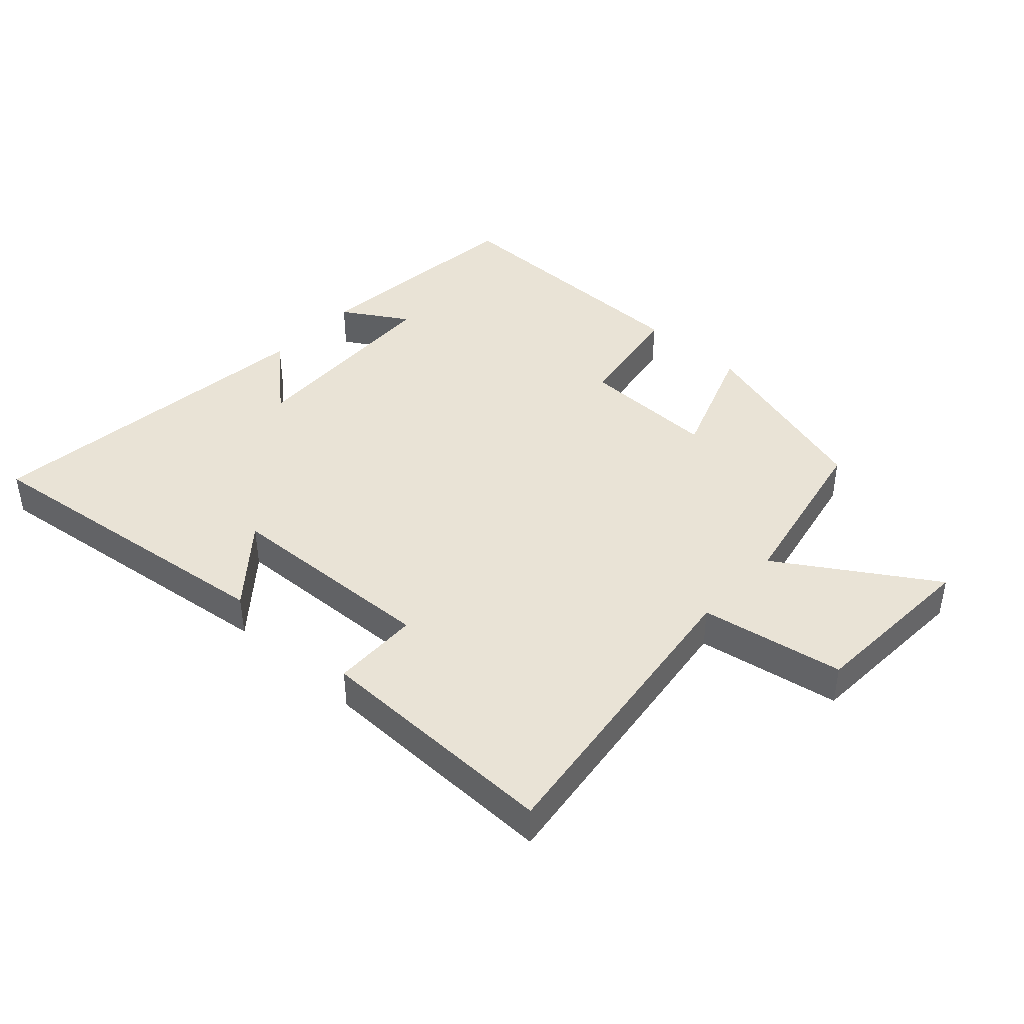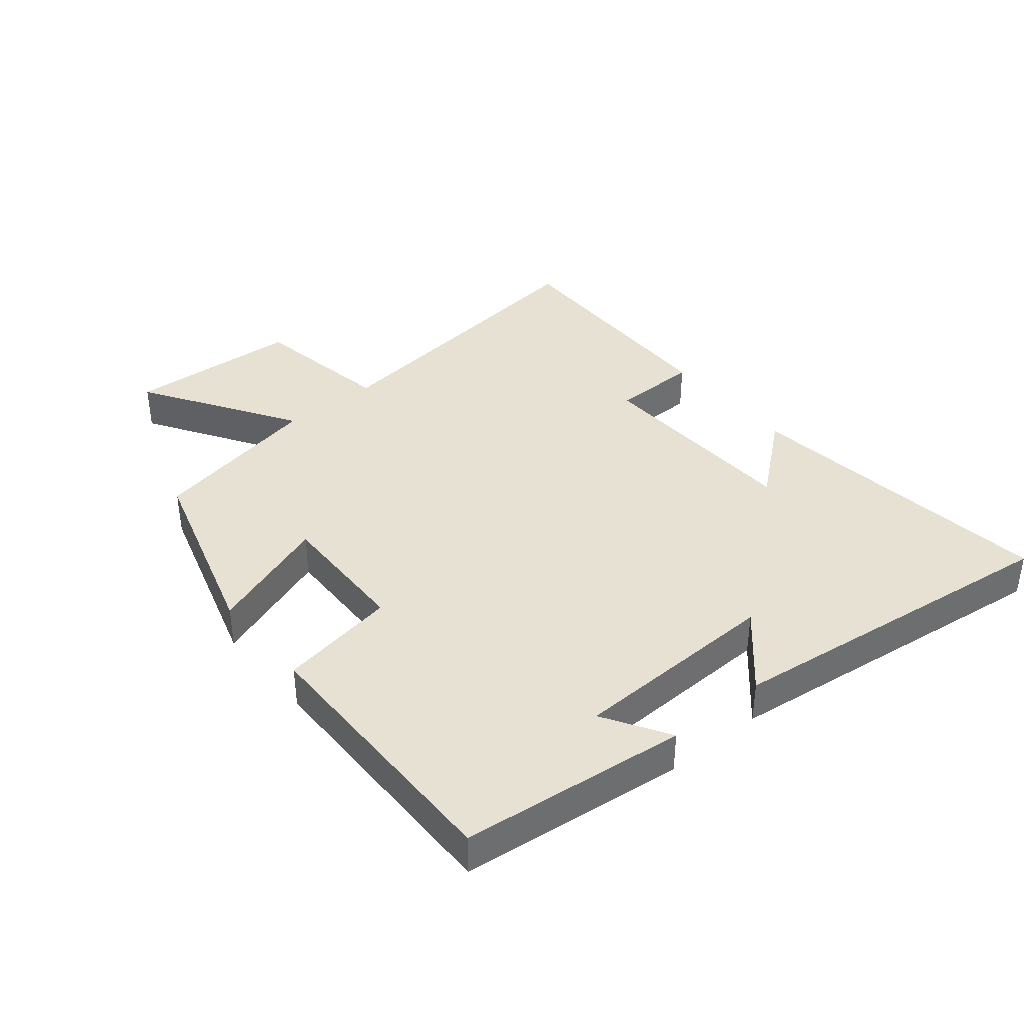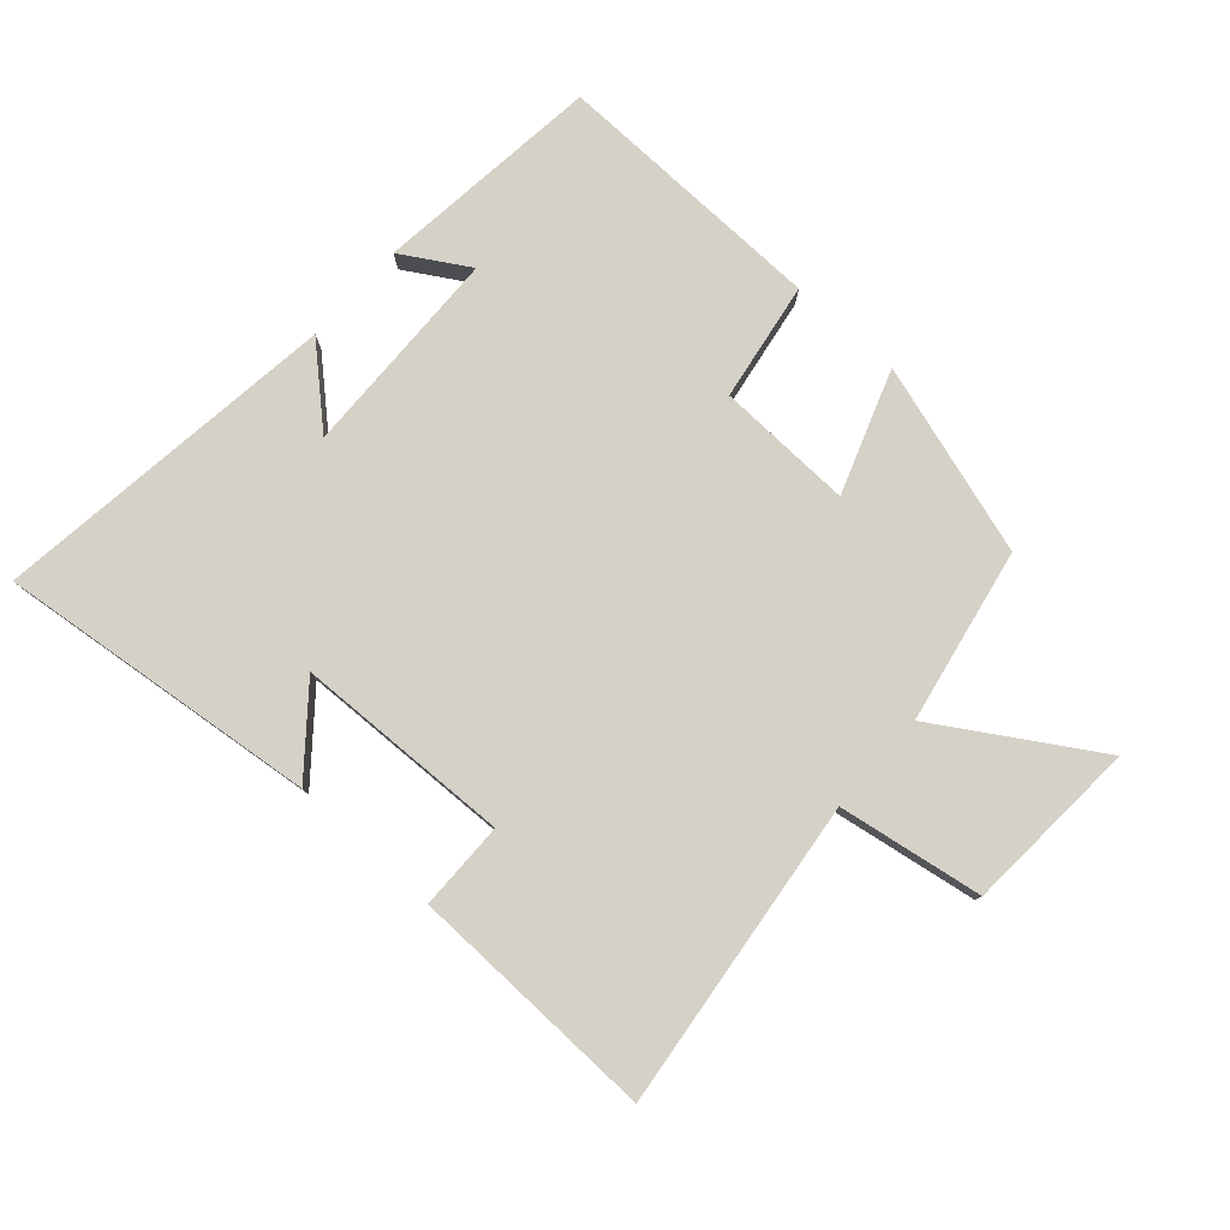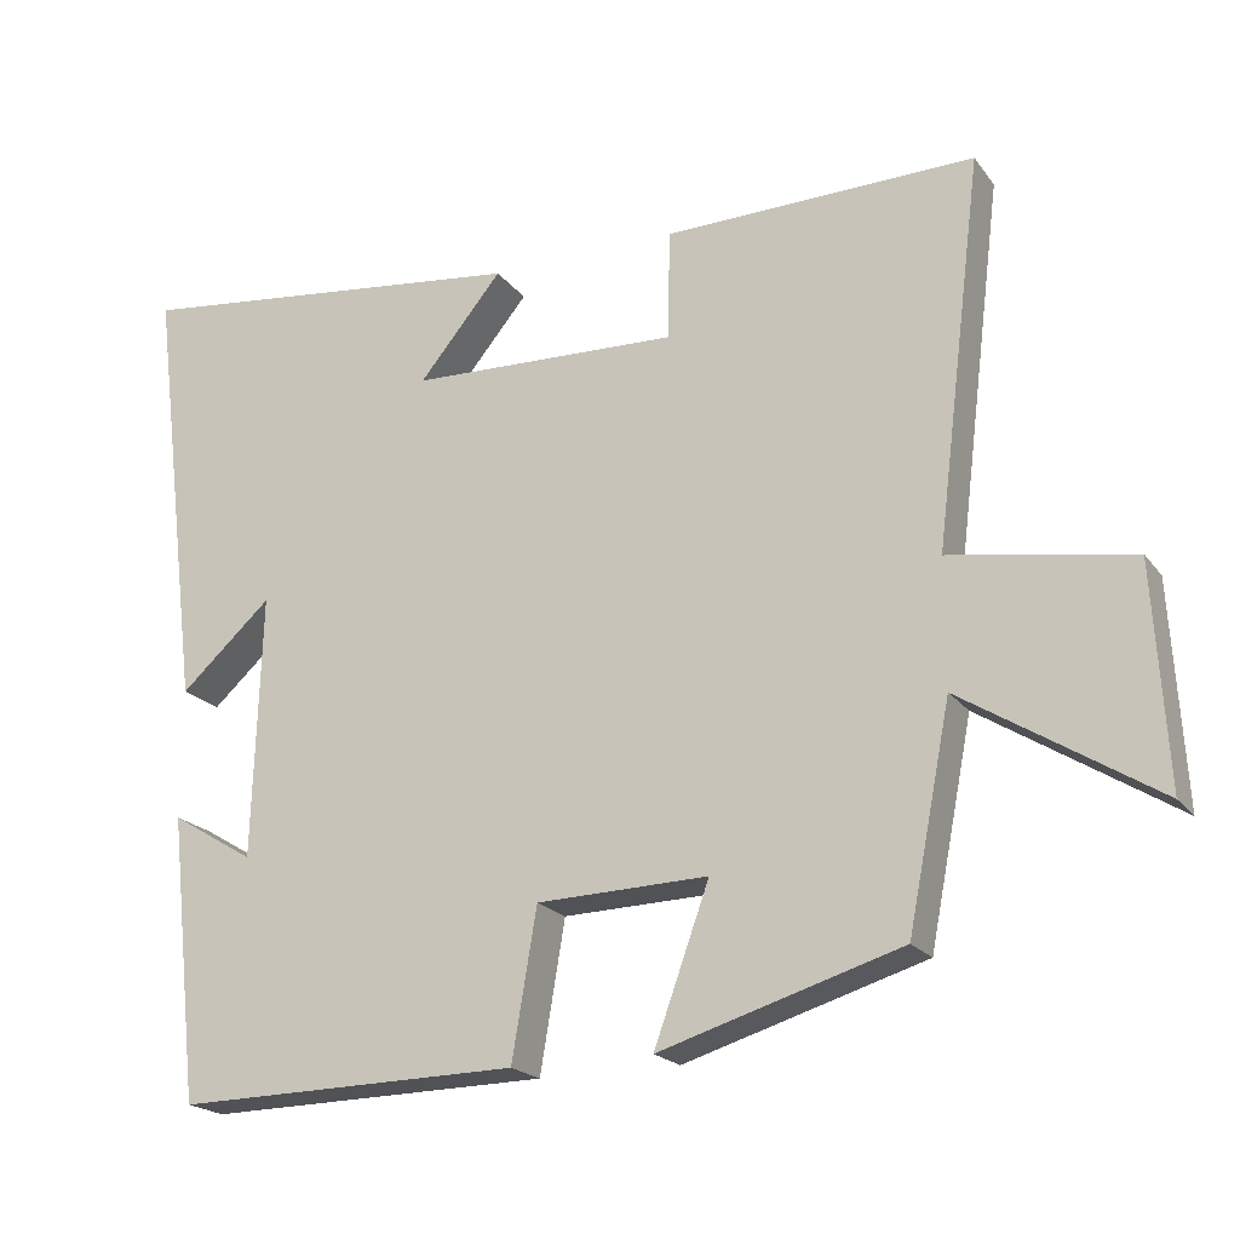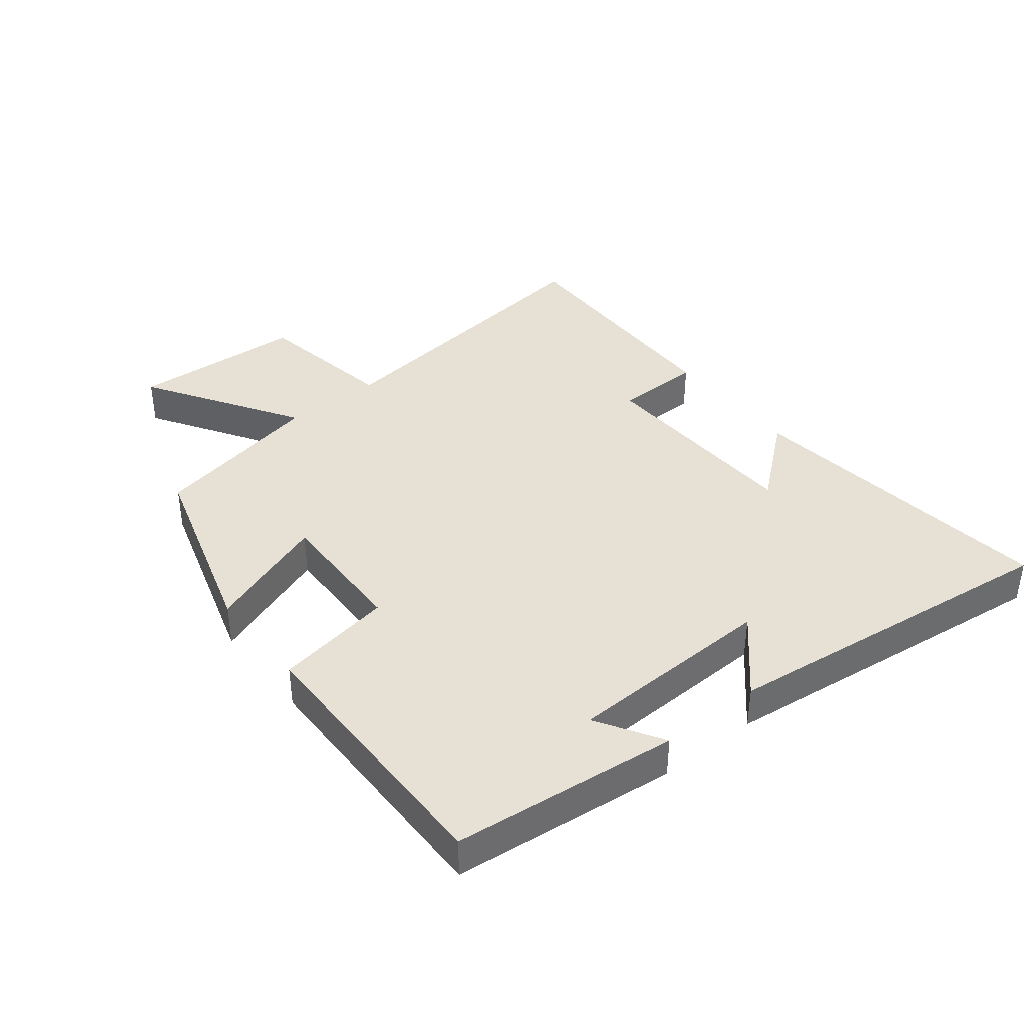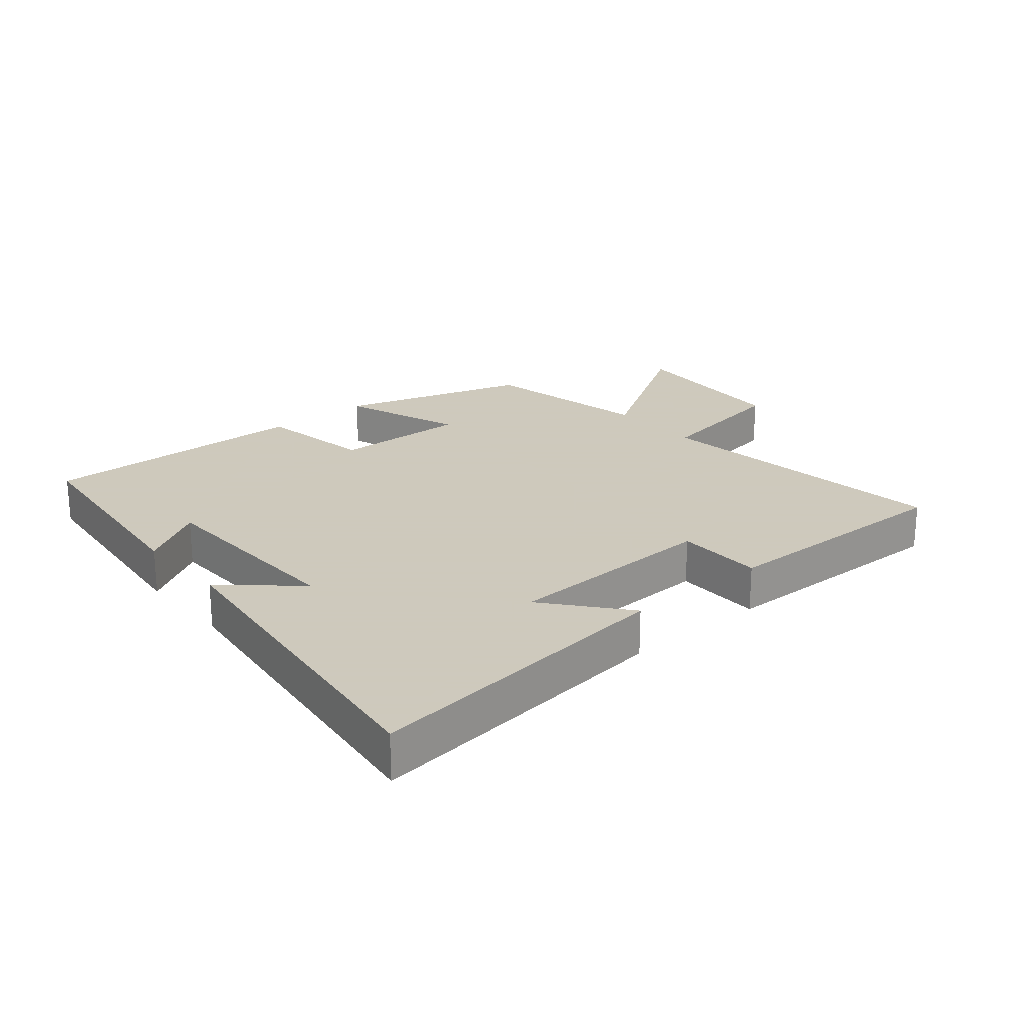
<metadata>
{"format":"obj","ext":"obj","renderer":"f3d","projection":"perspective","resolution":1024,"background":"white","views":[{"elev":42.0,"azim":42.2,"up":"+Y"},{"elev":38.6,"azim":-129.6,"up":"+Y"},{"elev":79.1,"azim":42.0,"up":"+Y"},{"elev":-20.3,"azim":25.9,"up":"+Z"},{"elev":39.2,"azim":-128.6,"up":"+Y"},{"elev":22.6,"azim":-40.1,"up":"+Y"}]}
</metadata>
<code>
v -0.567 0.07 0.559
v -0.065 0.07 0.5
v -0.169 0.07 0.374
v 0.169 0.07 0.362
v 0.171 0.07 0.5
v 0.56 0.07 0.508
v 0.5 0.07 0.024
v 0.726 0.07 -0.014
v 0.742 0.07 -0.288
v 0.5 0.07 -0.136
v 0.446 0.07 -0.409
v 0.145 0.07 -0.5
v 0.214 0.07 -0.308
v 0 0.07 -0.314
v -0.031 0.07 -0.5
v -0.461 0.07 -0.507
v -0.5 0.07 -0.15
v -0.396 0.07 -0.213
v -0.386 0.07 0.117
v -0.5 0.07 0.014
v -0.567 0 0.559
v -0.065 0 0.5
v -0.169 0 0.374
v 0.169 0 0.362
v 0.171 0 0.5
v 0.56 0 0.508
v 0.5 0 0.024
v 0.726 0 -0.014
v 0.742 0 -0.288
v 0.5 0 -0.136
v 0.446 0 -0.409
v 0.145 0 -0.5
v 0.214 0 -0.308
v 0 0 -0.314
v -0.031 0 -0.5
v -0.461 0 -0.507
v -0.5 0 -0.15
v -0.396 0 -0.213
v -0.386 0 0.117
v -0.5 0 0.014
f 1 2 3
f 20 1 3
f 19 20 3
f 18 19 3 4
f 15 16 17 18
f 14 15 18
f 13 14 18 4
f 10 11 12 13
f 10 13 4 5
f 7 8 9 10
f 7 10 5
f 5 6 7
f 23 22 21
f 23 21 40
f 23 40 39
f 24 23 39 38
f 38 37 36 35
f 38 35 34
f 24 38 34 33
f 33 32 31 30
f 25 24 33 30
f 30 29 28 27
f 25 30 27
f 27 26 25
f 1 21 22 2
f 2 22 23 3
f 3 23 24 4
f 4 24 25 5
f 5 25 26 6
f 6 26 27 7
f 7 27 28 8
f 8 28 29 9
f 9 29 30 10
f 10 30 31 11
f 11 31 32 12
f 12 32 33 13
f 13 33 34 14
f 14 34 35 15
f 15 35 36 16
f 16 36 37 17
f 17 37 38 18
f 18 38 39 19
f 19 39 40 20
f 20 40 21 1

</code>
